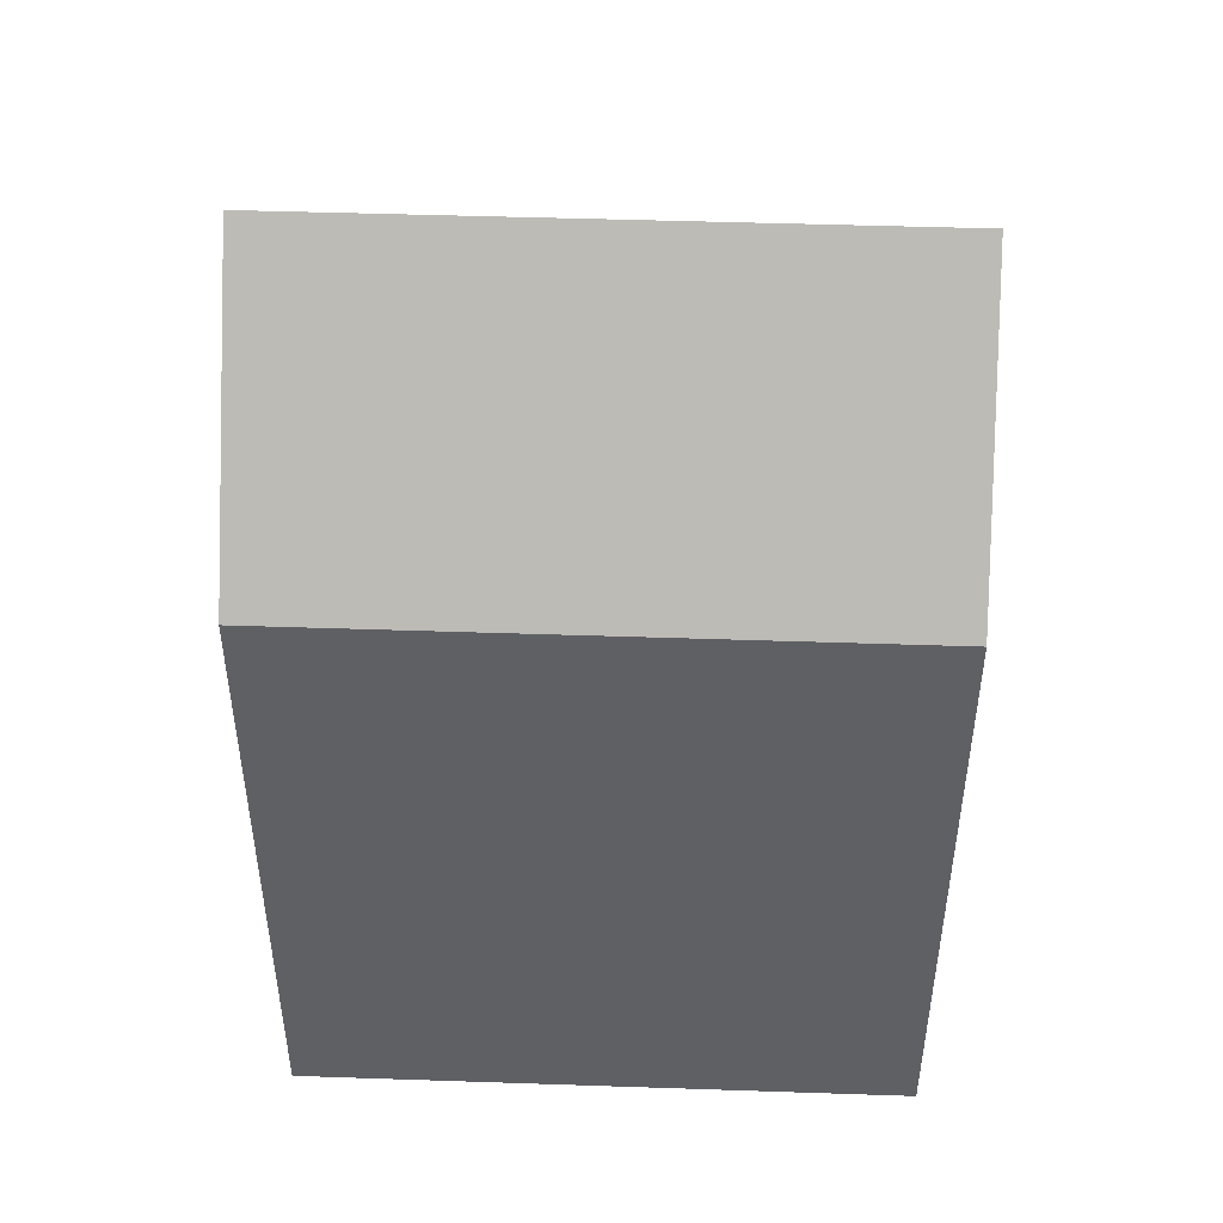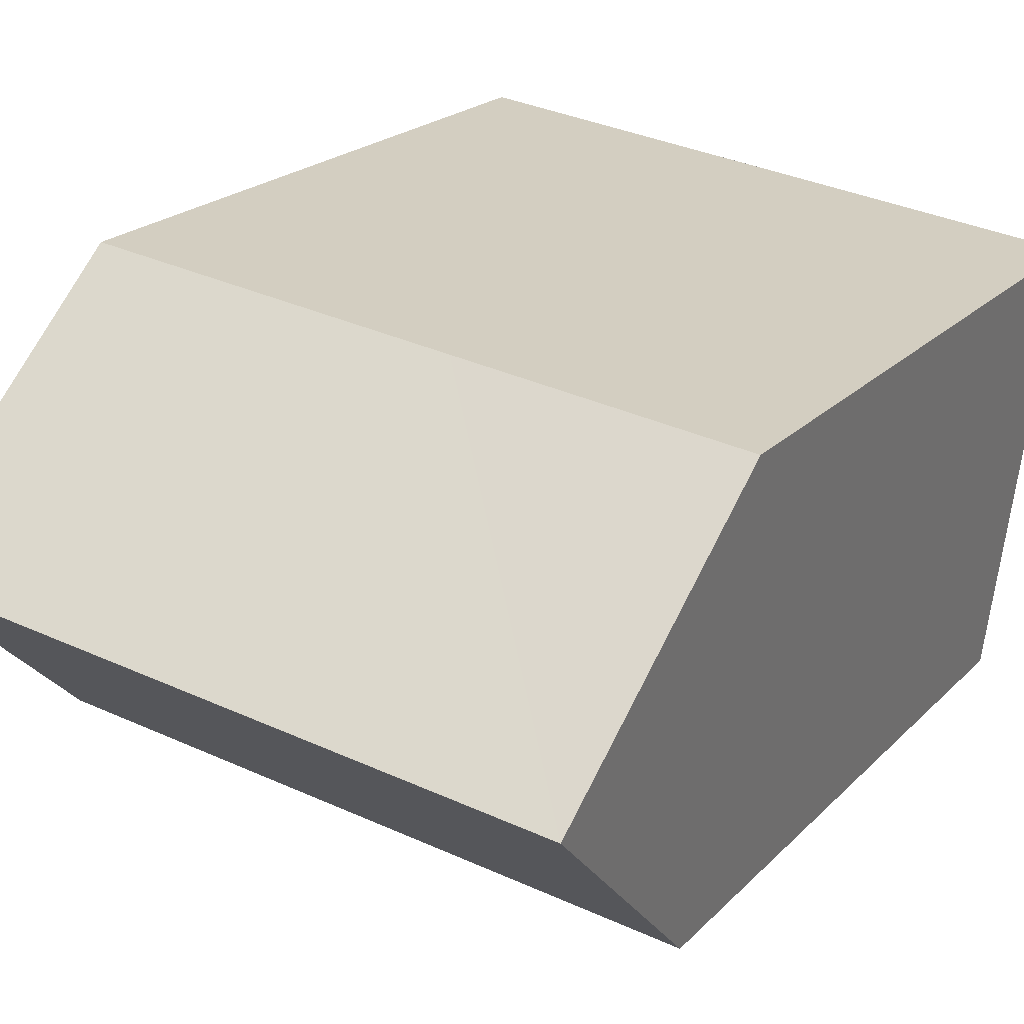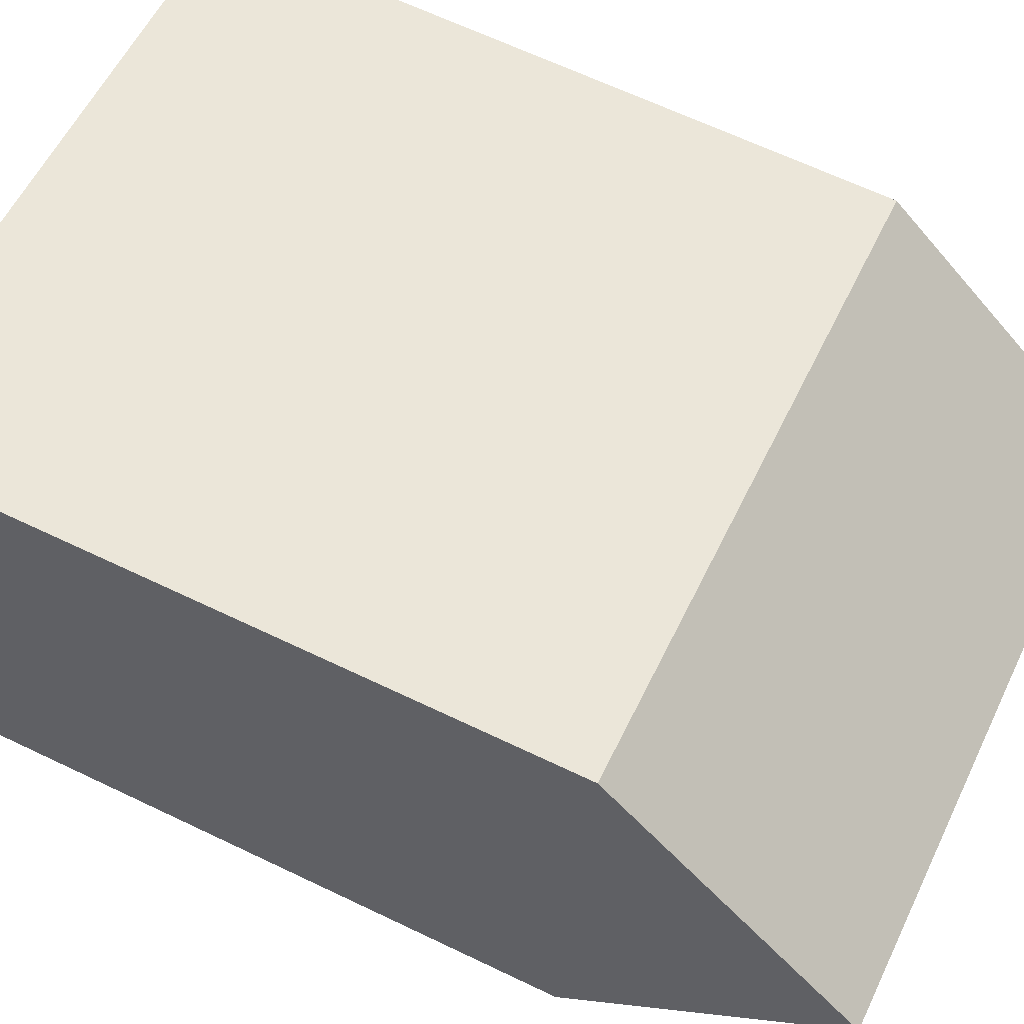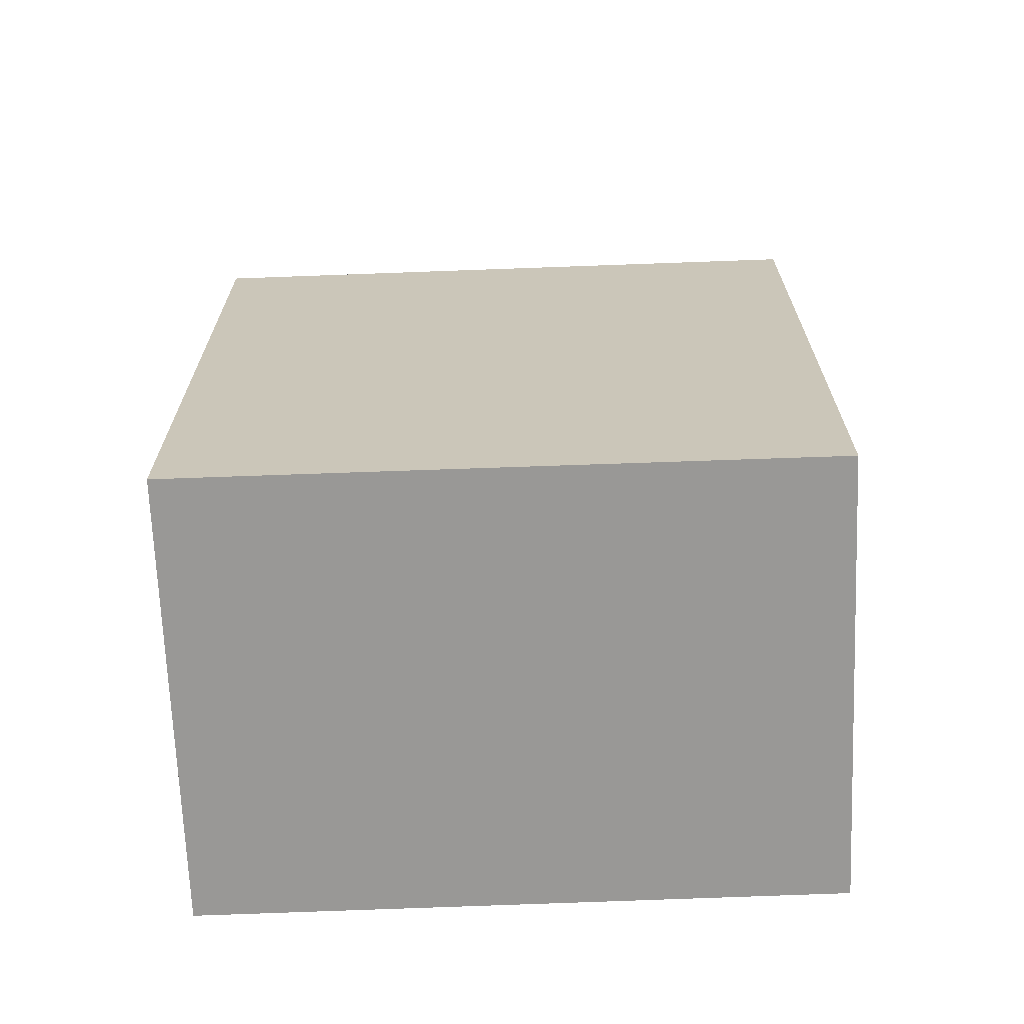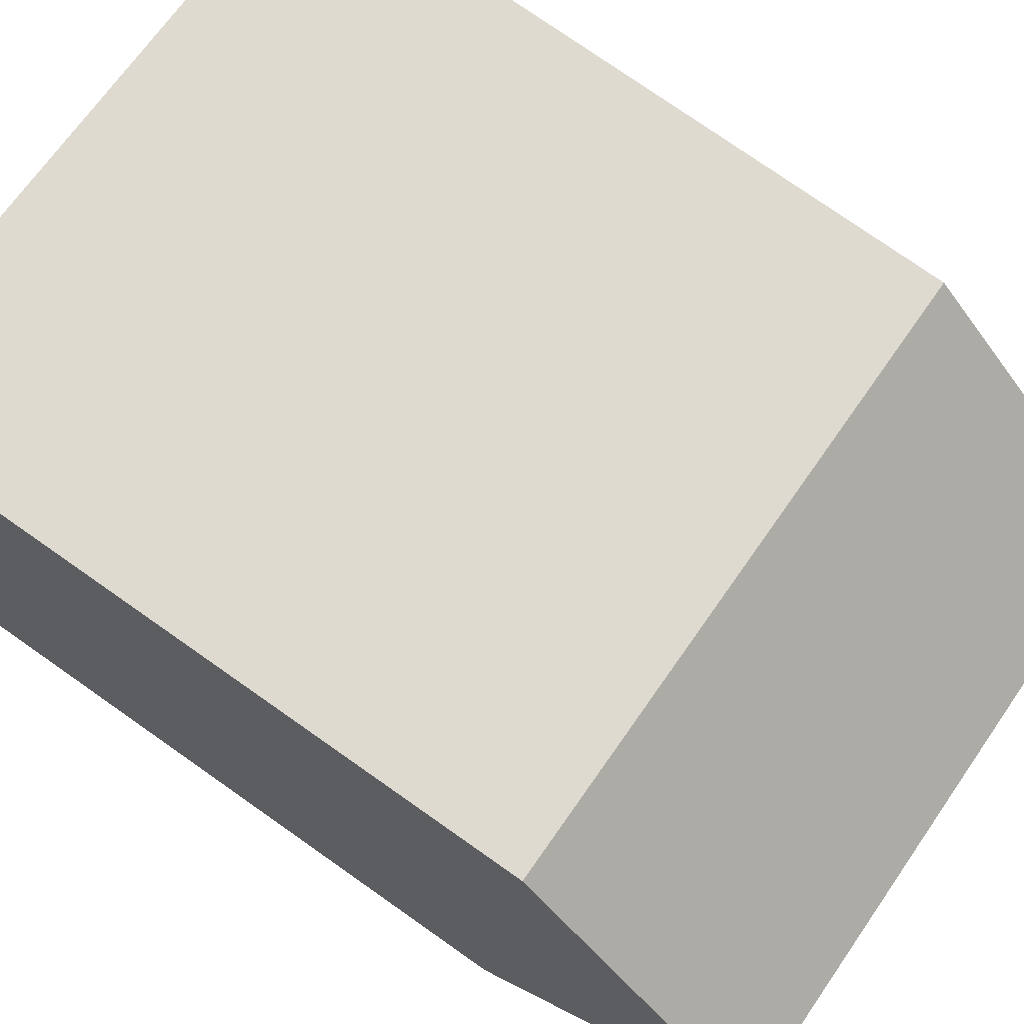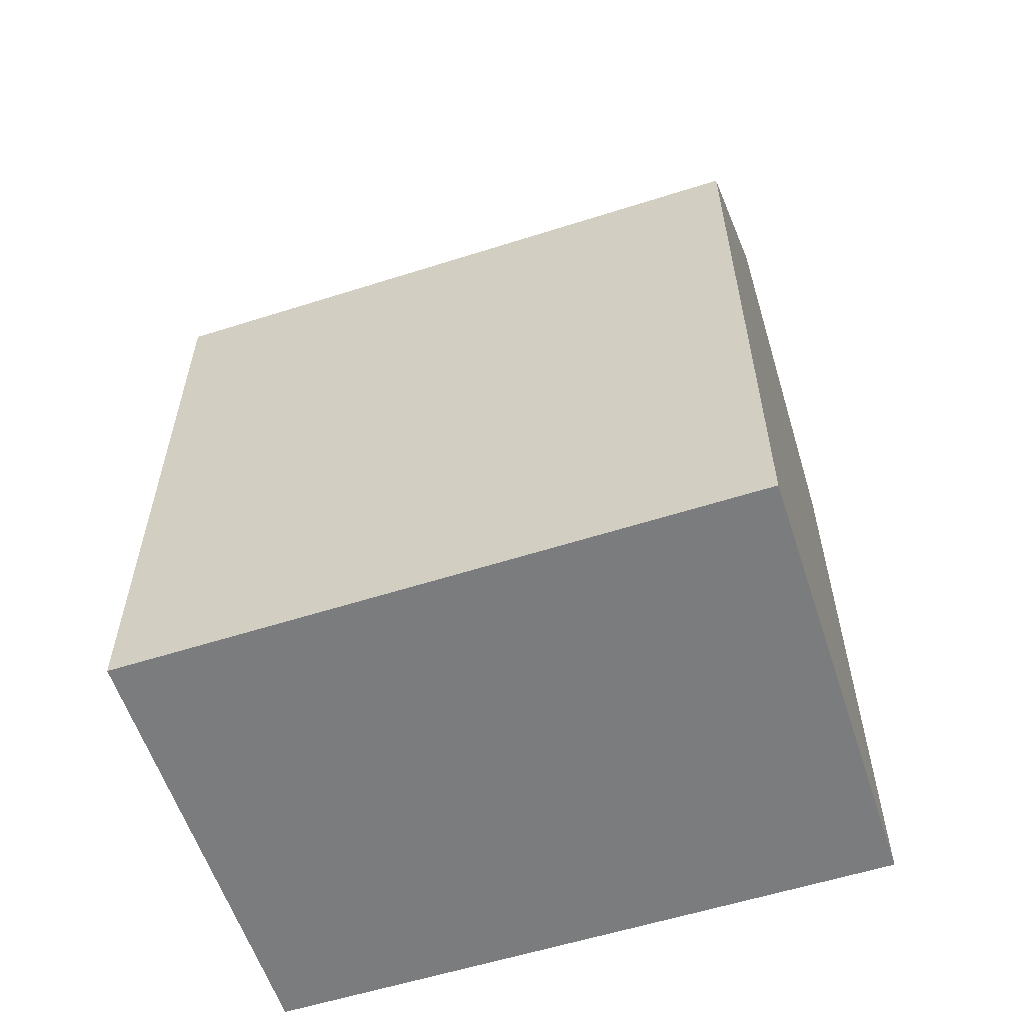
<metadata>
{"format":"obj","ext":"obj","renderer":"f3d","projection":"perspective","resolution":1024,"background":"white","views":[{"elev":47.0,"azim":-5.1,"up":"+Y"},{"elev":20.9,"azim":-149.6,"up":"+Z"},{"elev":65.3,"azim":115.7,"up":"+Z"},{"elev":-68.6,"azim":175.0,"up":"+Y"},{"elev":77.4,"azim":125.0,"up":"+Z"},{"elev":-58.6,"azim":10.9,"up":"+Y"}]}
</metadata>
<code>
v  15.75 22.35 -3.412
v  8.541 16.22 1.092
v  15.07 16.22 1.928
v  0.686 22.35 -5.339
v  6.649 16.22 0.85
v  0 16.22 9.931e-16
v  13.45 16.19 -9.158
v  16.43 16.18 -8.788
v  11.4 16.2 -9.412
v  8.04 16.22 -9.826
v  1.369 16.25 -10.65
v  1.369 6.52e-16 -10.65
v  0 0 0
v  0.686 3.269e-16 -5.339
v  15.07 -1.181e-16 1.928
v  8.541 -6.687e-17 1.092
v  6.649 -5.205e-17 0.85
v  16.43 5.381e-16 -8.788
v  15.75 2.089e-16 -3.412
v  8.04 6.017e-16 -9.826
v  11.4 5.763e-16 -9.412
v  13.45 5.608e-16 -9.158
g defaultobject
f 1 2 3
f 2 1 4
f 2 4 5
f 5 4 6
f 7 1 8
f 1 7 4
f 4 7 9
f 4 9 10
f 4 10 11
f 11 6 4
f 6 11 12
f 6 12 13
f 13 12 14
f 13 5 6
f 5 13 2
f 2 13 3
f 3 13 15
f 15 13 16
f 16 13 17
f 3 8 1
f 8 3 15
f 8 15 18
f 18 15 19
f 10 12 11
f 12 10 20
f 20 10 9
f 20 9 21
f 21 9 7
f 21 7 22
f 22 7 8
f 22 8 18
f 19 22 18
f 22 19 15
f 22 15 21
f 21 15 16
f 21 16 20
f 20 16 12
f 12 16 17
f 12 17 13
f 12 13 14

</code>
